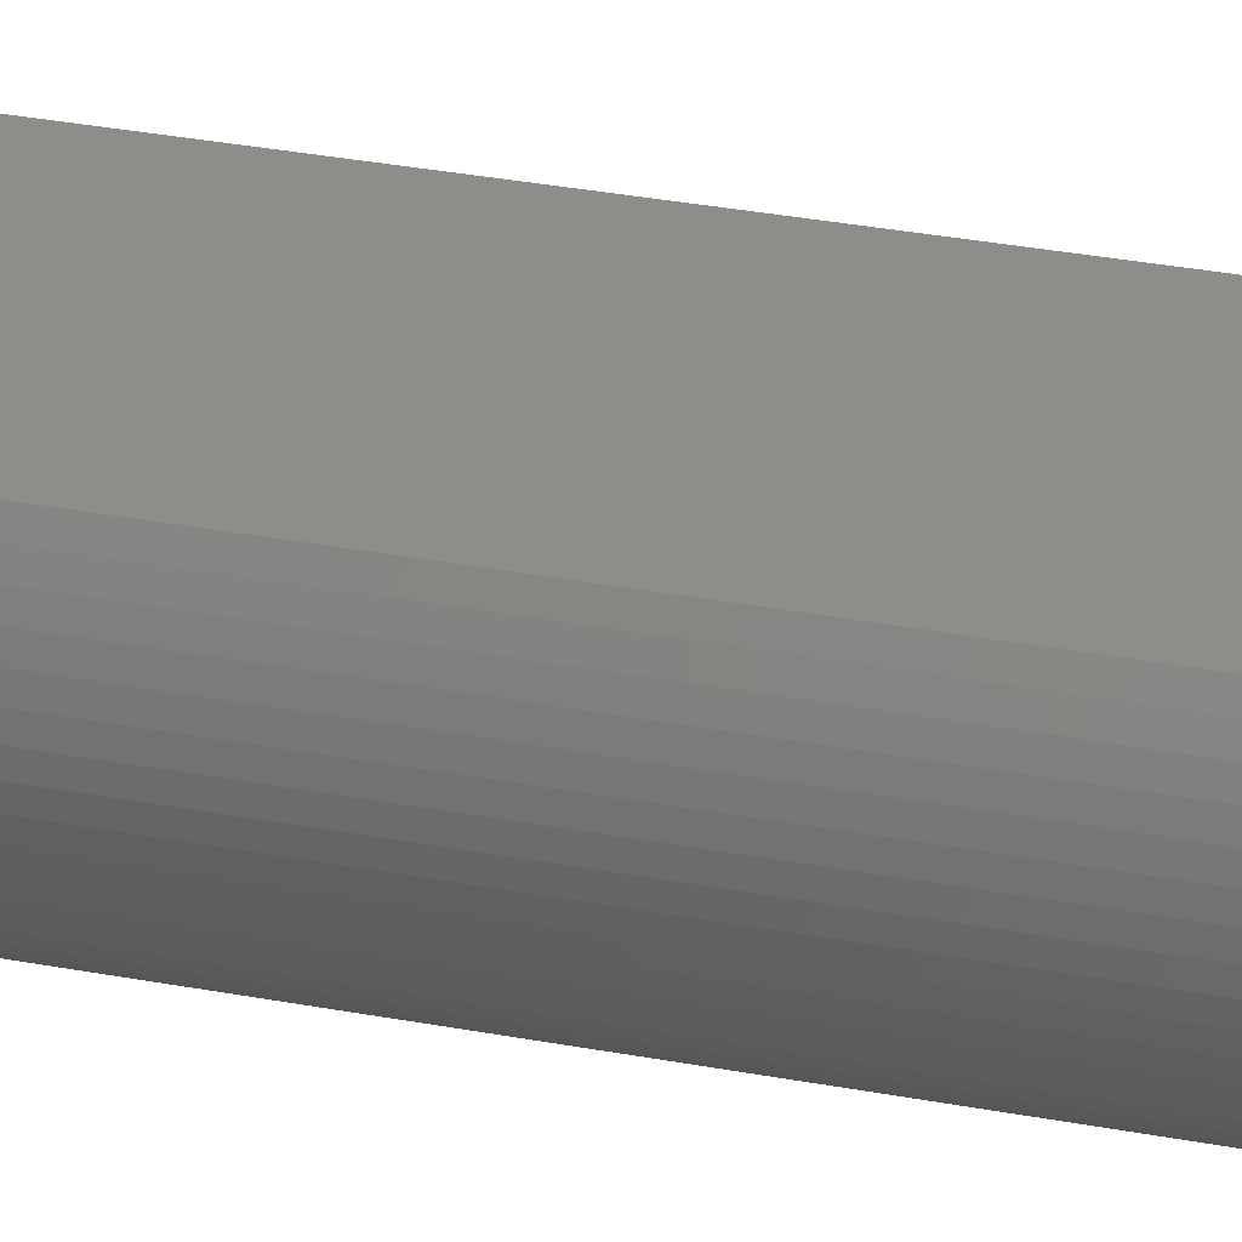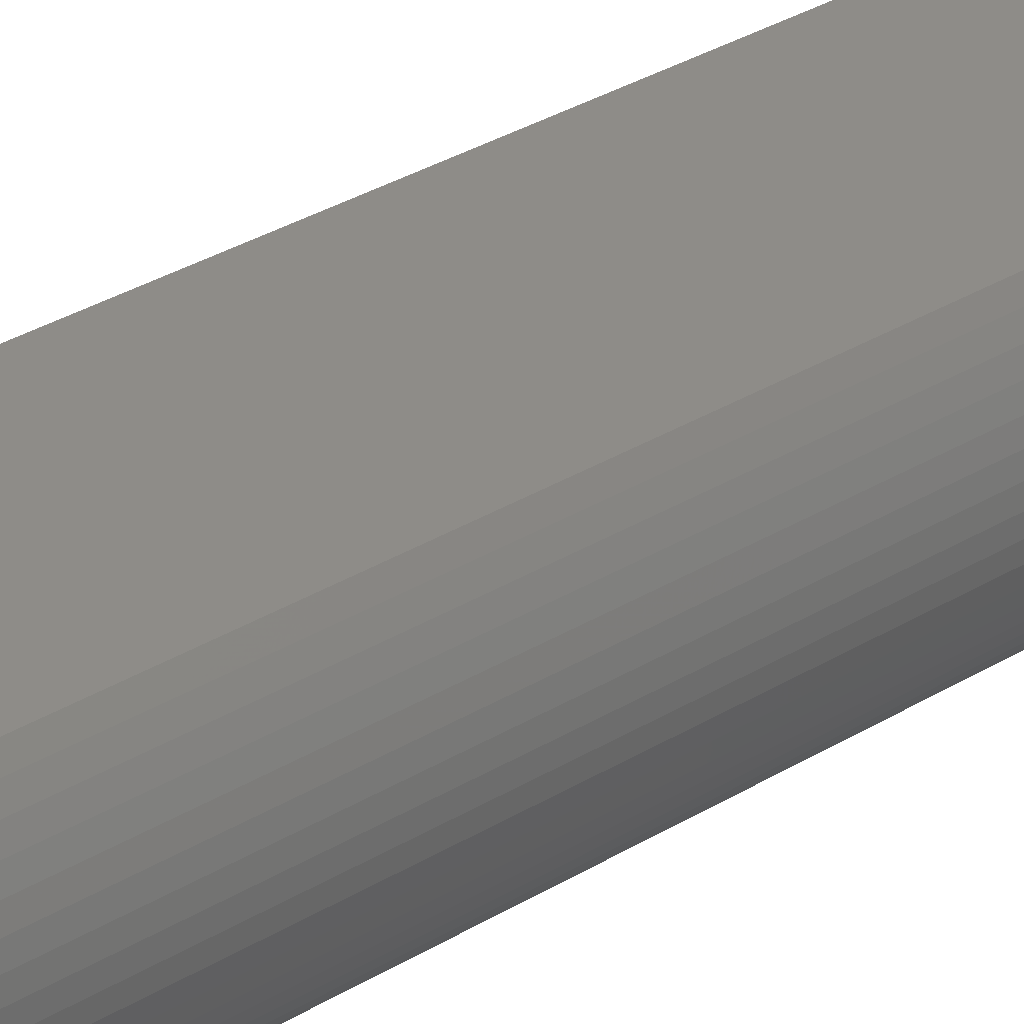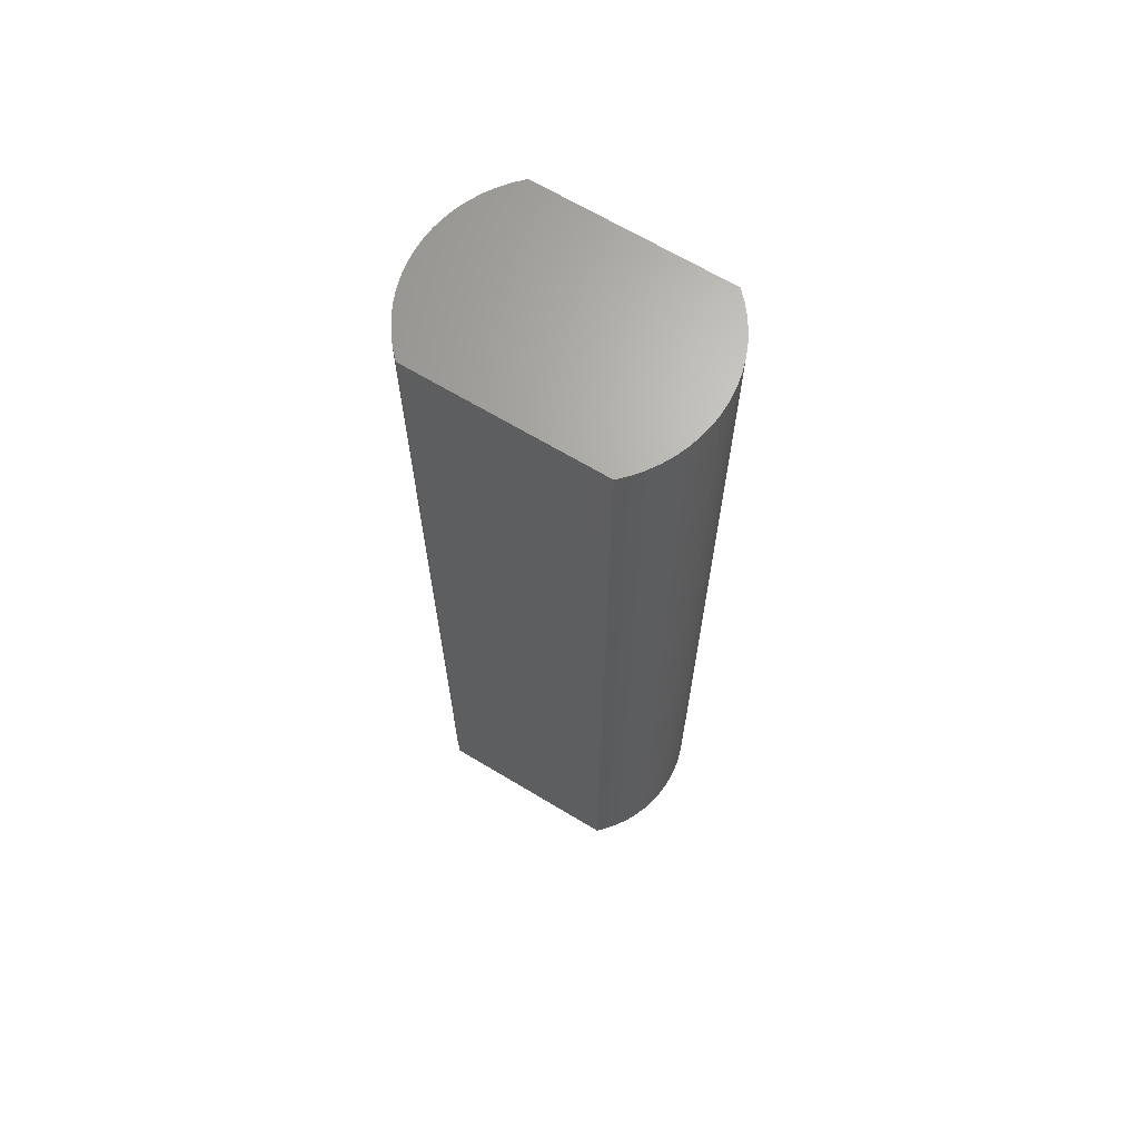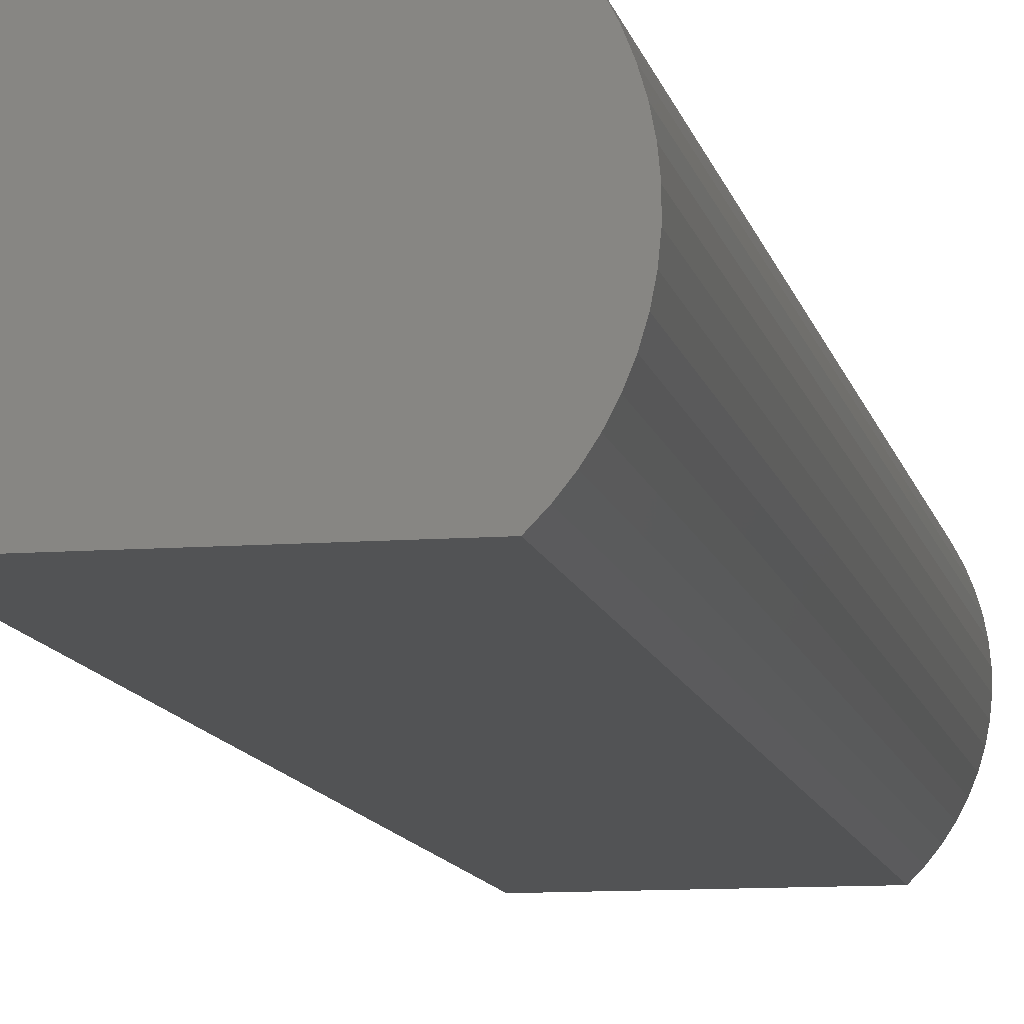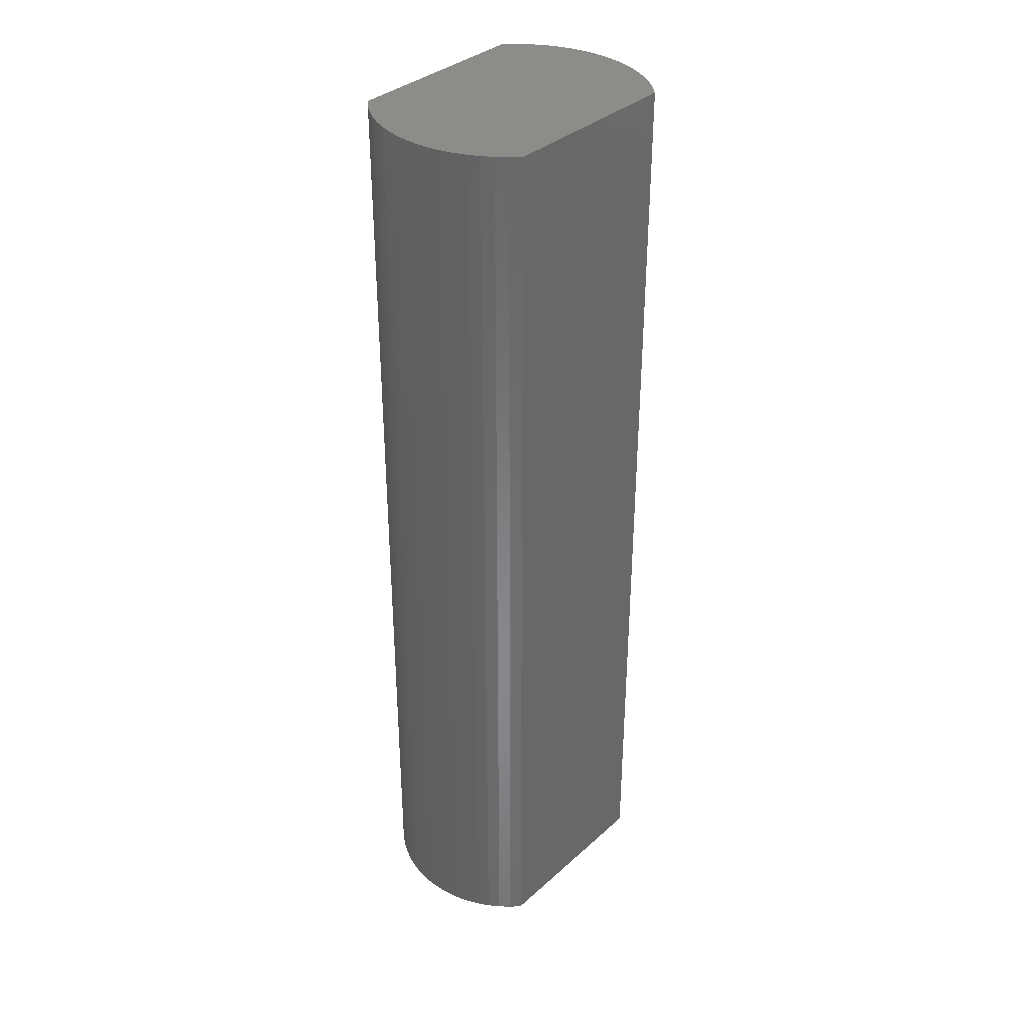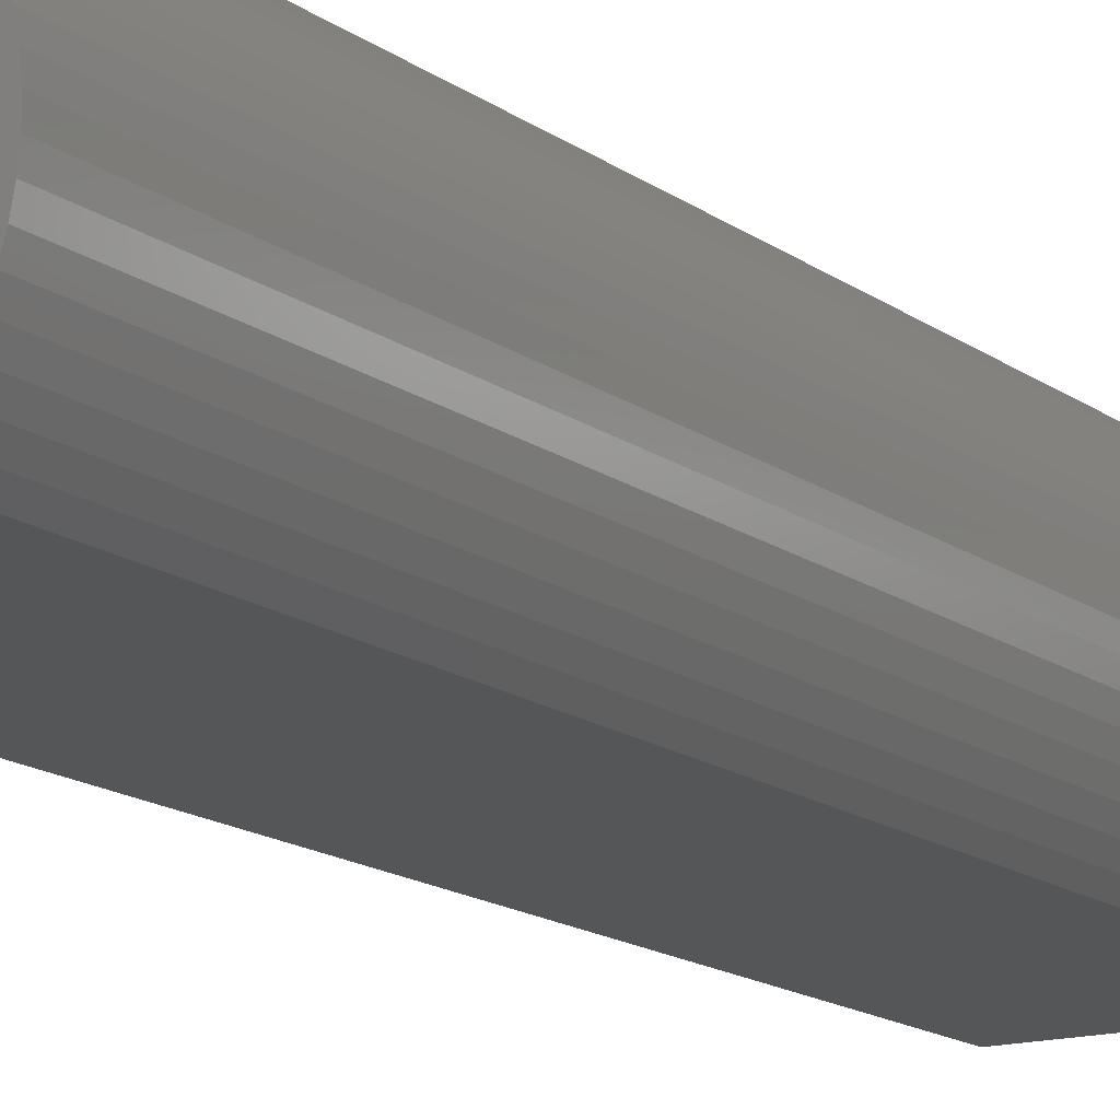
<metadata>
{"format":"stl","ext":"stl","renderer":"f3d","projection":"perspective","resolution":1024,"background":"white","views":[{"elev":40.1,"azim":-77.6,"up":"+Y"},{"elev":37.5,"azim":-126.9,"up":"+Y"},{"elev":67.0,"azim":-148.9,"up":"+Z"},{"elev":-10.3,"azim":11.0,"up":"+Y"},{"elev":35.4,"azim":-49.3,"up":"+Z"},{"elev":-14.7,"azim":32.9,"up":"+Y"}]}
</metadata>
<code>
# stl→obj: 168 verts, 332 faces
v -84.59 8 2
v -87.59 8 2
v -84.59 8 17
v -87.59 8 17
v -84.46 5.142 2
v -84.46 5.142 5.75
v -84.59 5 2
v -84.46 5.142 9.5
v -84.59 5 17
v -84.46 5.142 13.25
v -84.46 5.142 17
v -84.33 5.297 17
v -84.33 5.297 13.25
v -84.23 5.462 17
v -84.23 5.462 13.25
v -84.13 5.637 17
v -84.13 5.637 13.25
v -84.06 5.821 17
v -84.06 5.821 13.25
v -84 6.01 17
v -84 6.01 13.25
v -83.97 6.204 17
v -83.97 6.204 13.25
v -83.95 6.401 17
v -83.95 6.401 13.25
v -83.95 6.599 17
v -83.95 6.599 13.25
v -83.97 6.796 17
v -83.97 6.796 13.25
v -84 6.99 17
v -84 6.99 13.25
v -84.06 7.179 17
v -84.06 7.179 13.25
v -84.13 7.363 17
v -84.13 7.363 13.25
v -84.23 7.538 17
v -84.23 7.538 13.25
v -84.33 7.703 17
v -84.33 7.703 13.25
v -84.46 7.858 17
v -84.46 7.858 13.25
v -84.46 7.858 9.5
v -84.46 7.858 5.75
v -84.46 7.858 2
v -84.33 7.703 2
v -84.33 7.703 5.75
v -84.23 7.538 2
v -84.23 7.538 5.75
v -84.13 7.363 2
v -84.13 7.363 5.75
v -84.06 7.179 2
v -84.06 7.179 5.75
v -84 6.99 2
v -84 6.99 5.75
v -83.97 6.796 2
v -83.97 6.796 5.75
v -83.95 6.599 2
v -83.95 6.599 5.75
v -83.95 6.401 2
v -83.95 6.401 5.75
v -83.97 6.204 2
v -83.97 6.204 5.75
v -84 6.01 2
v -84 6.01 5.75
v -84.06 5.821 2
v -84.06 5.821 5.75
v -84.13 5.637 2
v -84.13 5.637 5.75
v -84.23 5.462 2
v -84.23 5.462 5.75
v -84.33 5.297 2
v -84.33 5.297 5.75
v -84.33 5.297 9.5
v -84.23 5.462 9.5
v -84.13 5.637 9.5
v -84.06 5.821 9.5
v -84 6.01 9.5
v -83.97 6.204 9.5
v -83.95 6.401 9.5
v -83.95 6.599 9.5
v -83.97 6.796 9.5
v -84 6.99 9.5
v -84.06 7.179 9.5
v -84.13 7.363 9.5
v -84.23 7.538 9.5
v -84.33 7.703 9.5
v -87.59 5 2
v -87.59 5 17
v -87.73 7.858 2
v -87.73 7.858 5.75
v -87.73 7.858 9.5
v -87.73 7.858 13.25
v -87.73 7.858 17
v -87.86 7.703 17
v -87.86 7.703 13.25
v -87.96 7.538 17
v -87.96 7.538 13.25
v -88.05 7.363 17
v -88.05 7.363 13.25
v -88.13 7.179 17
v -88.13 7.179 13.25
v -88.19 6.99 17
v -88.19 6.99 13.25
v -88.22 6.796 17
v -88.22 6.796 13.25
v -88.24 6.599 17
v -88.24 6.599 13.25
v -88.24 6.401 17
v -88.24 6.401 13.25
v -88.22 6.204 17
v -88.22 6.204 13.25
v -88.19 6.01 17
v -88.19 6.01 13.25
v -88.13 5.821 17
v -88.13 5.821 13.25
v -88.05 5.637 17
v -88.05 5.637 13.25
v -87.96 5.462 17
v -87.96 5.462 13.25
v -87.86 5.297 17
v -87.86 5.297 13.25
v -87.73 5.142 17
v -87.73 5.142 13.25
v -87.73 5.142 9.5
v -87.73 5.142 5.75
v -87.73 5.142 2
v -87.86 5.297 2
v -87.86 5.297 5.75
v -87.96 5.462 2
v -87.96 5.462 5.75
v -88.05 5.637 2
v -88.05 5.637 5.75
v -88.13 5.821 2
v -88.13 5.821 5.75
v -88.19 6.01 2
v -88.19 6.01 5.75
v -88.22 6.204 2
v -88.22 6.204 5.75
v -88.24 6.401 2
v -88.24 6.401 5.75
v -88.24 6.599 2
v -88.24 6.599 5.75
v -88.22 6.796 2
v -88.22 6.796 5.75
v -88.19 6.99 2
v -88.19 6.99 5.75
v -88.13 7.179 2
v -88.13 7.179 5.75
v -88.05 7.363 2
v -88.05 7.363 5.75
v -87.96 7.538 2
v -87.96 7.538 5.75
v -87.86 7.703 2
v -87.86 7.703 5.75
v -87.86 7.703 9.5
v -87.96 7.538 9.5
v -88.05 7.363 9.5
v -88.13 7.179 9.5
v -88.19 6.99 9.5
v -88.22 6.796 9.5
v -88.24 6.599 9.5
v -88.24 6.401 9.5
v -88.22 6.204 9.5
v -88.19 6.01 9.5
v -88.13 5.821 9.5
v -88.05 5.637 9.5
v -87.96 5.462 9.5
v -87.86 5.297 9.5
f 1 2 3
f 3 2 4
f 5 6 7
f 7 6 8
f 7 8 9
f 9 8 10
f 9 10 11
f 11 10 12
f 12 10 13
f 12 13 14
f 14 13 15
f 14 15 16
f 16 15 17
f 16 17 18
f 18 17 19
f 18 19 20
f 20 19 21
f 20 21 22
f 22 21 23
f 22 23 24
f 24 23 25
f 24 25 26
f 26 25 27
f 26 27 28
f 28 27 29
f 28 29 30
f 30 29 31
f 30 31 32
f 32 31 33
f 32 33 34
f 34 33 35
f 34 35 36
f 36 35 37
f 36 37 38
f 38 37 39
f 38 39 40
f 40 39 41
f 40 41 3
f 3 41 42
f 3 42 1
f 1 42 43
f 1 43 44
f 44 43 45
f 45 43 46
f 45 46 47
f 47 46 48
f 47 48 49
f 49 48 50
f 49 50 51
f 51 50 52
f 51 52 53
f 53 52 54
f 53 54 55
f 55 54 56
f 55 56 57
f 57 56 58
f 57 58 59
f 59 58 60
f 59 60 61
f 61 60 62
f 61 62 63
f 63 62 64
f 63 64 65
f 65 64 66
f 65 66 67
f 67 66 68
f 67 68 69
f 69 68 70
f 69 70 71
f 71 70 72
f 71 72 5
f 5 72 6
f 13 10 8
f 8 6 73
f 73 6 72
f 73 72 74
f 74 72 70
f 74 70 75
f 75 70 68
f 75 68 76
f 76 68 66
f 76 66 77
f 77 66 64
f 77 64 78
f 78 64 62
f 78 62 79
f 79 62 60
f 79 60 80
f 80 60 58
f 80 58 81
f 81 58 56
f 81 56 82
f 82 56 54
f 82 54 83
f 83 54 52
f 83 52 84
f 84 52 50
f 84 50 85
f 85 50 48
f 85 48 86
f 86 48 46
f 86 46 42
f 42 46 43
f 15 13 73
f 73 13 8
f 15 73 74
f 17 15 74
f 17 74 75
f 19 17 75
f 19 75 76
f 21 19 76
f 21 76 77
f 23 21 77
f 23 77 78
f 25 23 78
f 25 78 79
f 27 25 79
f 27 79 80
f 29 27 80
f 29 80 81
f 31 29 81
f 31 81 82
f 33 31 82
f 33 82 83
f 35 33 83
f 35 83 84
f 37 35 84
f 37 84 85
f 39 37 85
f 39 85 86
f 41 39 86
f 41 86 42
f 87 7 88
f 88 7 9
f 89 90 2
f 2 90 91
f 2 91 4
f 4 91 92
f 4 92 93
f 93 92 94
f 94 92 95
f 94 95 96
f 96 95 97
f 96 97 98
f 98 97 99
f 98 99 100
f 100 99 101
f 100 101 102
f 102 101 103
f 102 103 104
f 104 103 105
f 104 105 106
f 106 105 107
f 106 107 108
f 108 107 109
f 108 109 110
f 110 109 111
f 110 111 112
f 112 111 113
f 112 113 114
f 114 113 115
f 114 115 116
f 116 115 117
f 116 117 118
f 118 117 119
f 118 119 120
f 120 119 121
f 120 121 122
f 122 121 123
f 122 123 88
f 88 123 124
f 88 124 87
f 87 124 125
f 87 125 126
f 126 125 127
f 127 125 128
f 127 128 129
f 129 128 130
f 129 130 131
f 131 130 132
f 131 132 133
f 133 132 134
f 133 134 135
f 135 134 136
f 135 136 137
f 137 136 138
f 137 138 139
f 139 138 140
f 139 140 141
f 141 140 142
f 141 142 143
f 143 142 144
f 143 144 145
f 145 144 146
f 145 146 147
f 147 146 148
f 147 148 149
f 149 148 150
f 149 150 151
f 151 150 152
f 151 152 153
f 153 152 154
f 153 154 89
f 89 154 90
f 95 92 91
f 91 90 155
f 155 90 154
f 155 154 156
f 156 154 152
f 156 152 157
f 157 152 150
f 157 150 158
f 158 150 148
f 158 148 159
f 159 148 146
f 159 146 160
f 160 146 144
f 160 144 161
f 161 144 142
f 161 142 162
f 162 142 140
f 162 140 163
f 163 140 138
f 163 138 164
f 164 138 136
f 164 136 165
f 165 136 134
f 165 134 166
f 166 134 132
f 166 132 167
f 167 132 130
f 167 130 168
f 168 130 128
f 168 128 124
f 124 128 125
f 97 95 155
f 155 95 91
f 97 155 156
f 99 97 156
f 99 156 157
f 101 99 157
f 101 157 158
f 103 101 158
f 103 158 159
f 105 103 159
f 105 159 160
f 107 105 160
f 107 160 161
f 109 107 161
f 109 161 162
f 111 109 162
f 111 162 163
f 113 111 163
f 113 163 164
f 115 113 164
f 115 164 165
f 117 115 165
f 117 165 166
f 119 117 166
f 119 166 167
f 121 119 167
f 121 167 168
f 123 121 168
f 123 168 124
f 3 4 40
f 40 4 93
f 40 93 38
f 38 93 94
f 38 94 36
f 36 94 96
f 36 96 34
f 34 96 98
f 34 98 32
f 32 98 100
f 32 100 30
f 30 100 102
f 30 102 28
f 28 102 104
f 28 104 26
f 26 104 106
f 26 106 24
f 24 106 108
f 24 108 22
f 22 108 110
f 22 110 20
f 20 110 112
f 20 112 18
f 18 112 114
f 18 114 16
f 16 114 116
f 16 116 14
f 14 116 118
f 14 118 12
f 12 118 120
f 12 120 11
f 11 120 122
f 11 122 9
f 9 122 88
f 7 87 5
f 5 87 126
f 5 126 71
f 71 126 127
f 71 127 69
f 69 127 129
f 69 129 67
f 67 129 131
f 67 131 65
f 65 131 133
f 65 133 63
f 63 133 135
f 63 135 61
f 61 135 137
f 61 137 59
f 59 137 139
f 59 139 57
f 57 139 141
f 57 141 55
f 55 141 143
f 55 143 53
f 53 143 145
f 53 145 51
f 51 145 147
f 51 147 49
f 49 147 149
f 49 149 47
f 47 149 151
f 47 151 45
f 45 151 153
f 45 153 44
f 44 153 89
f 44 89 1
f 1 89 2

</code>
